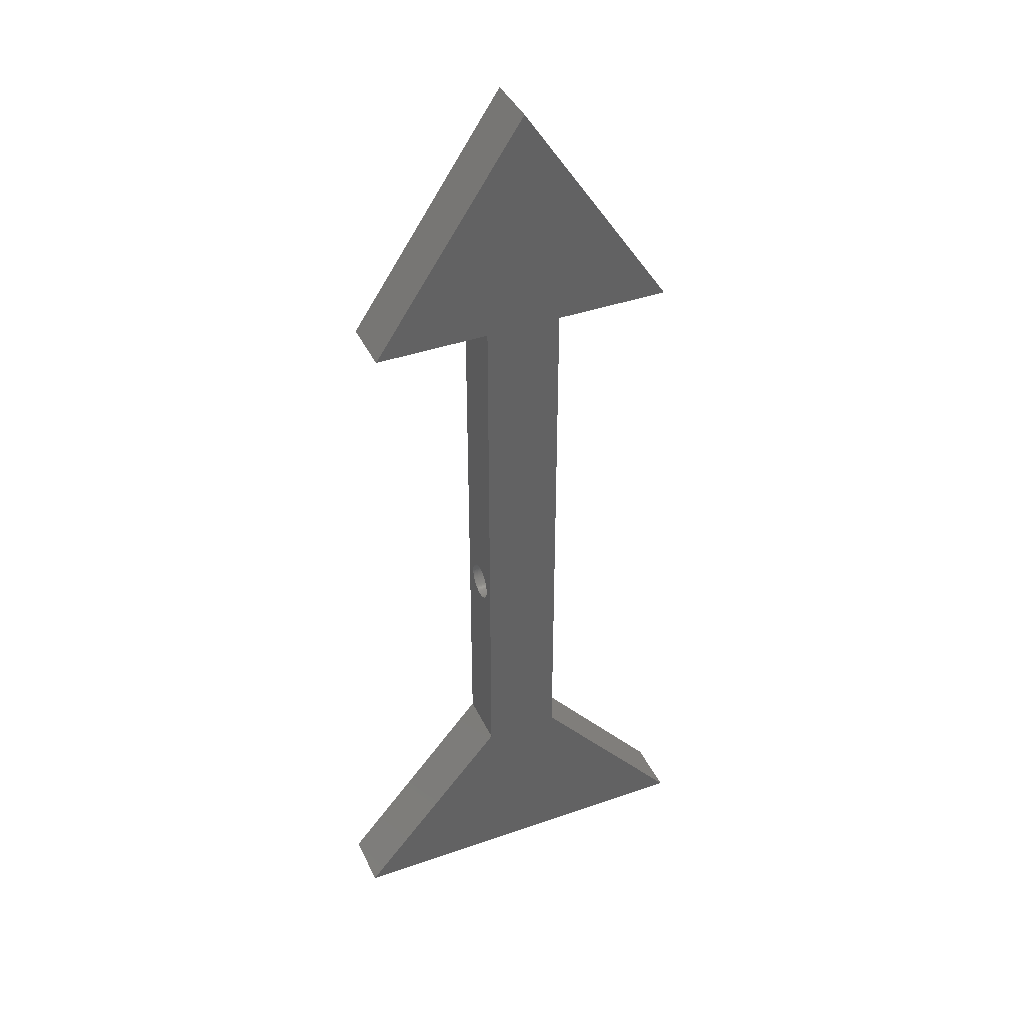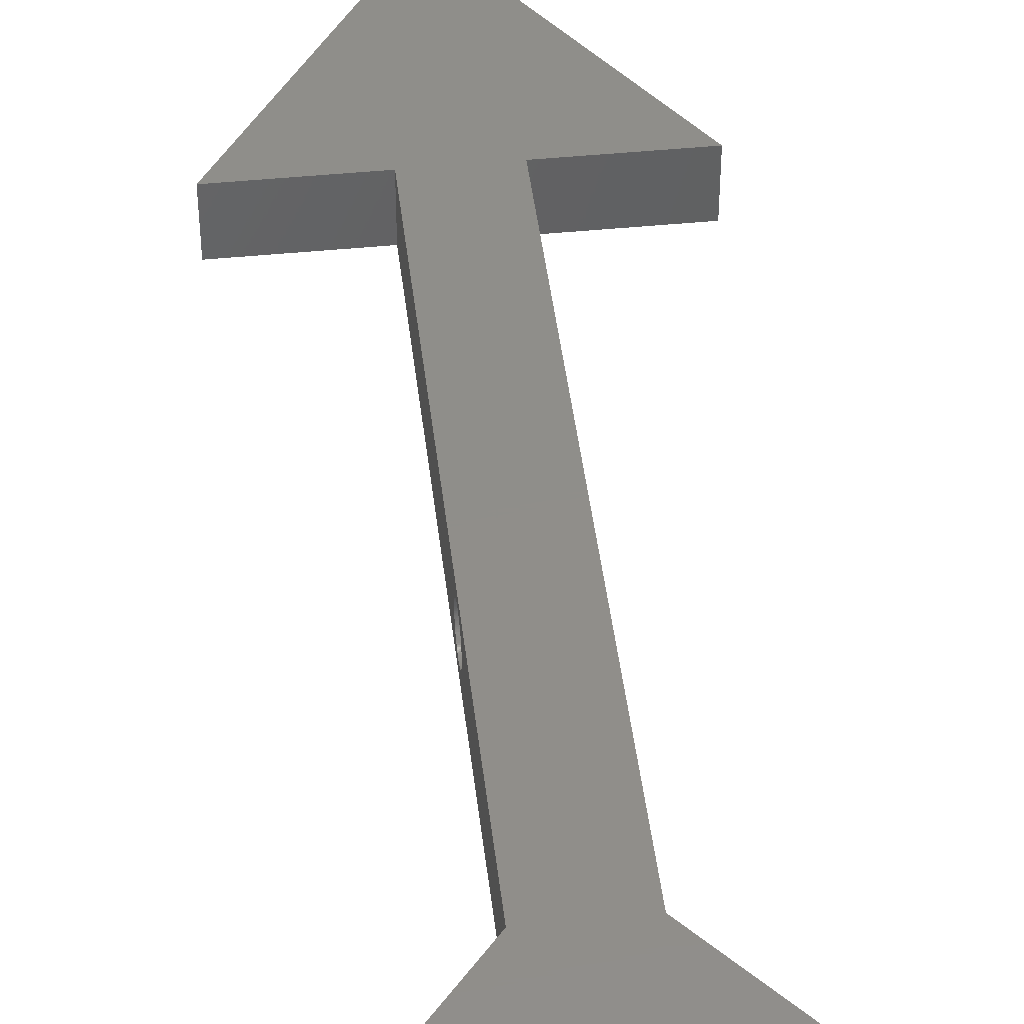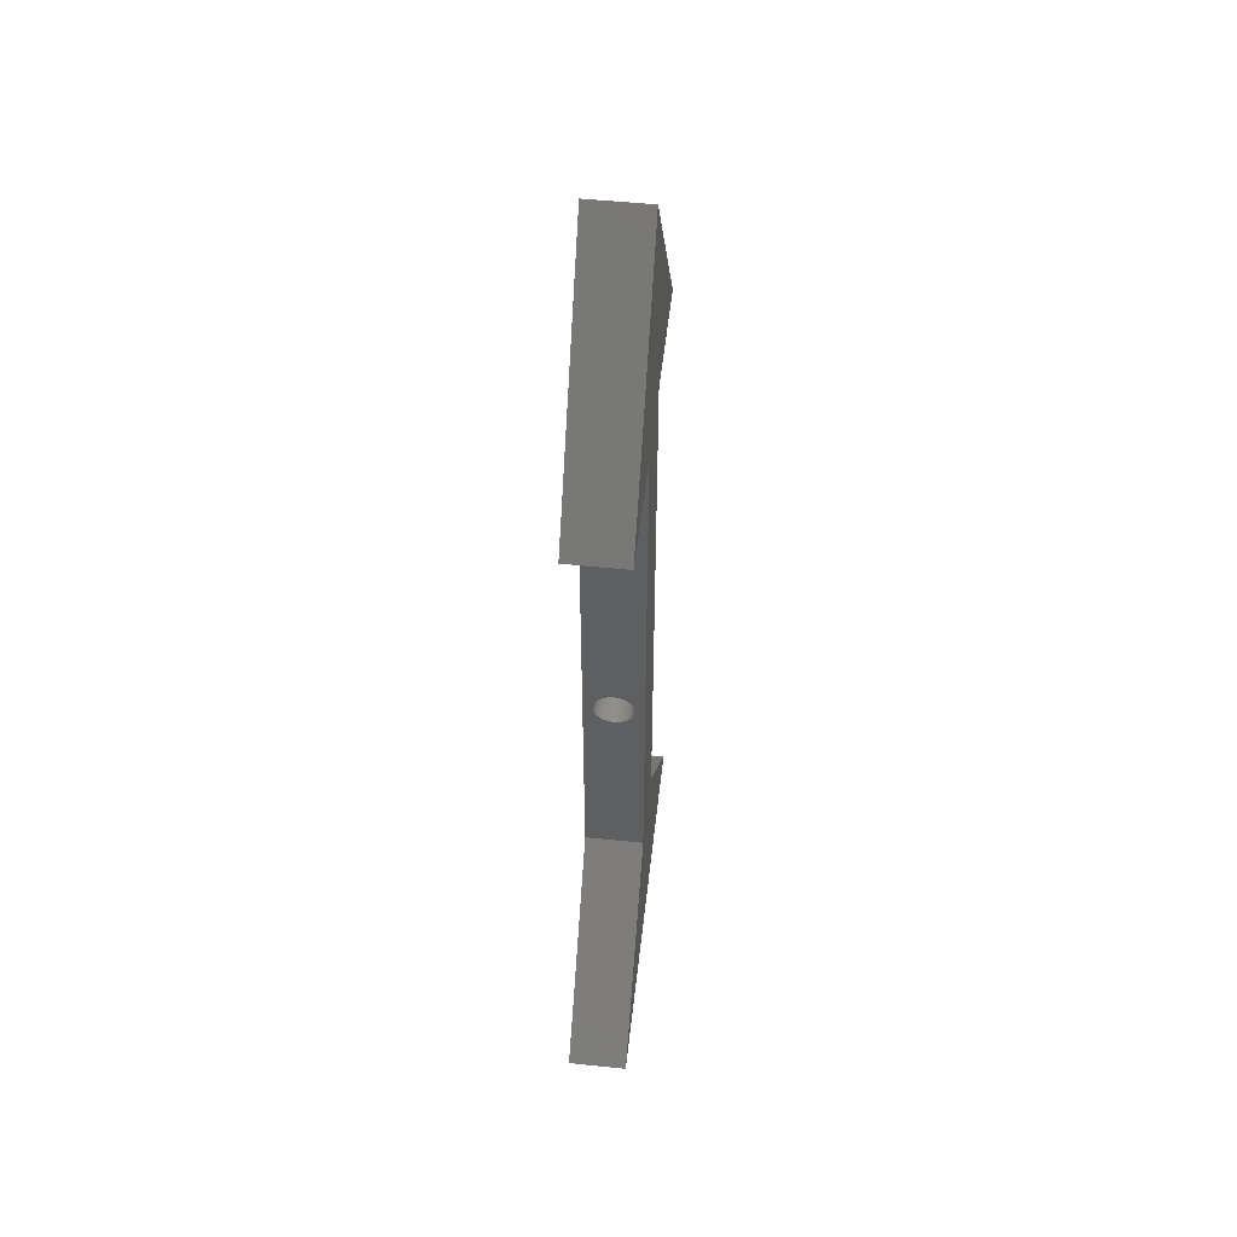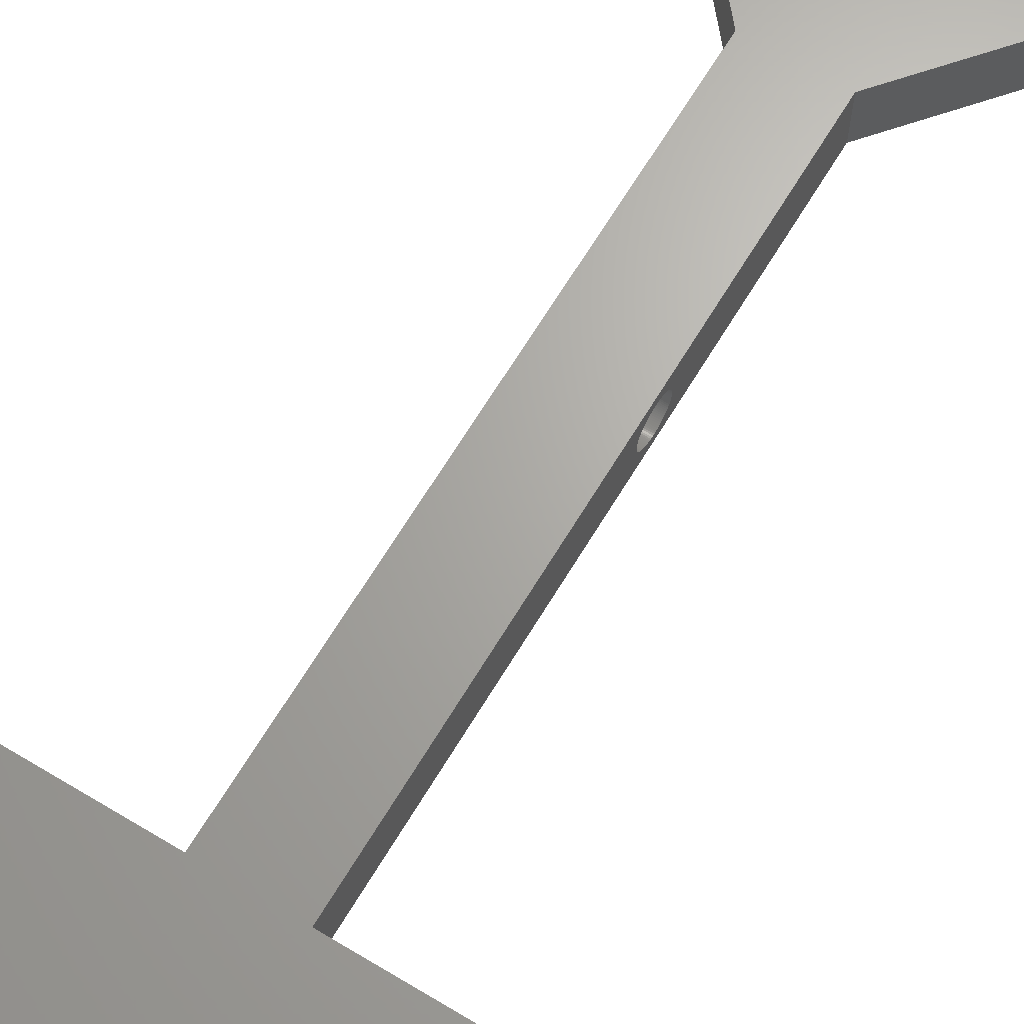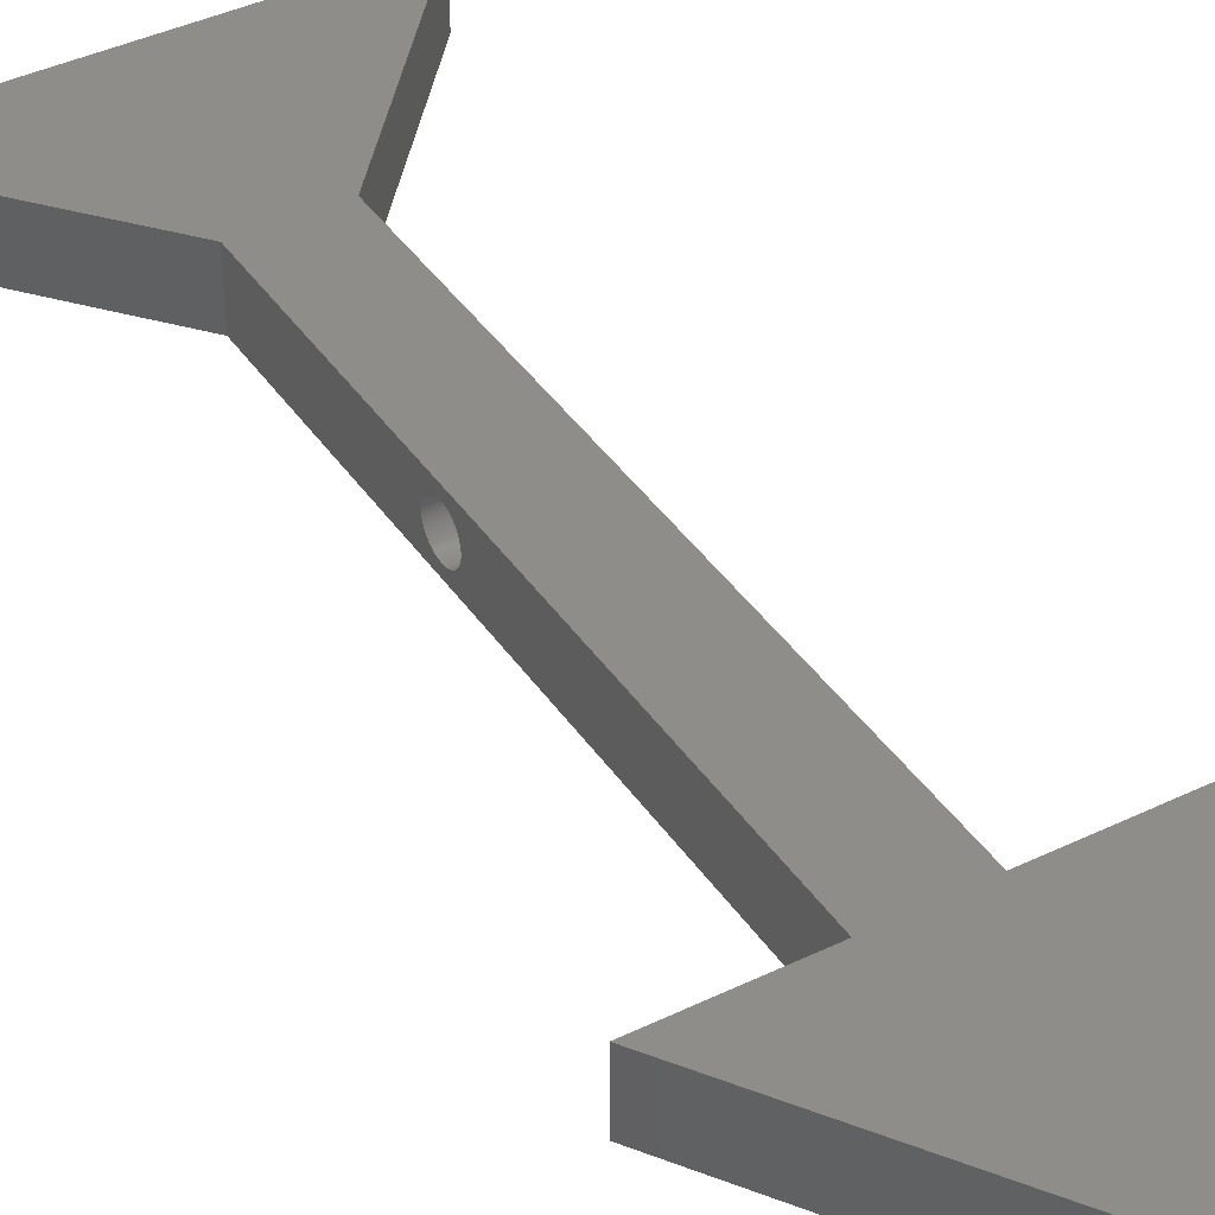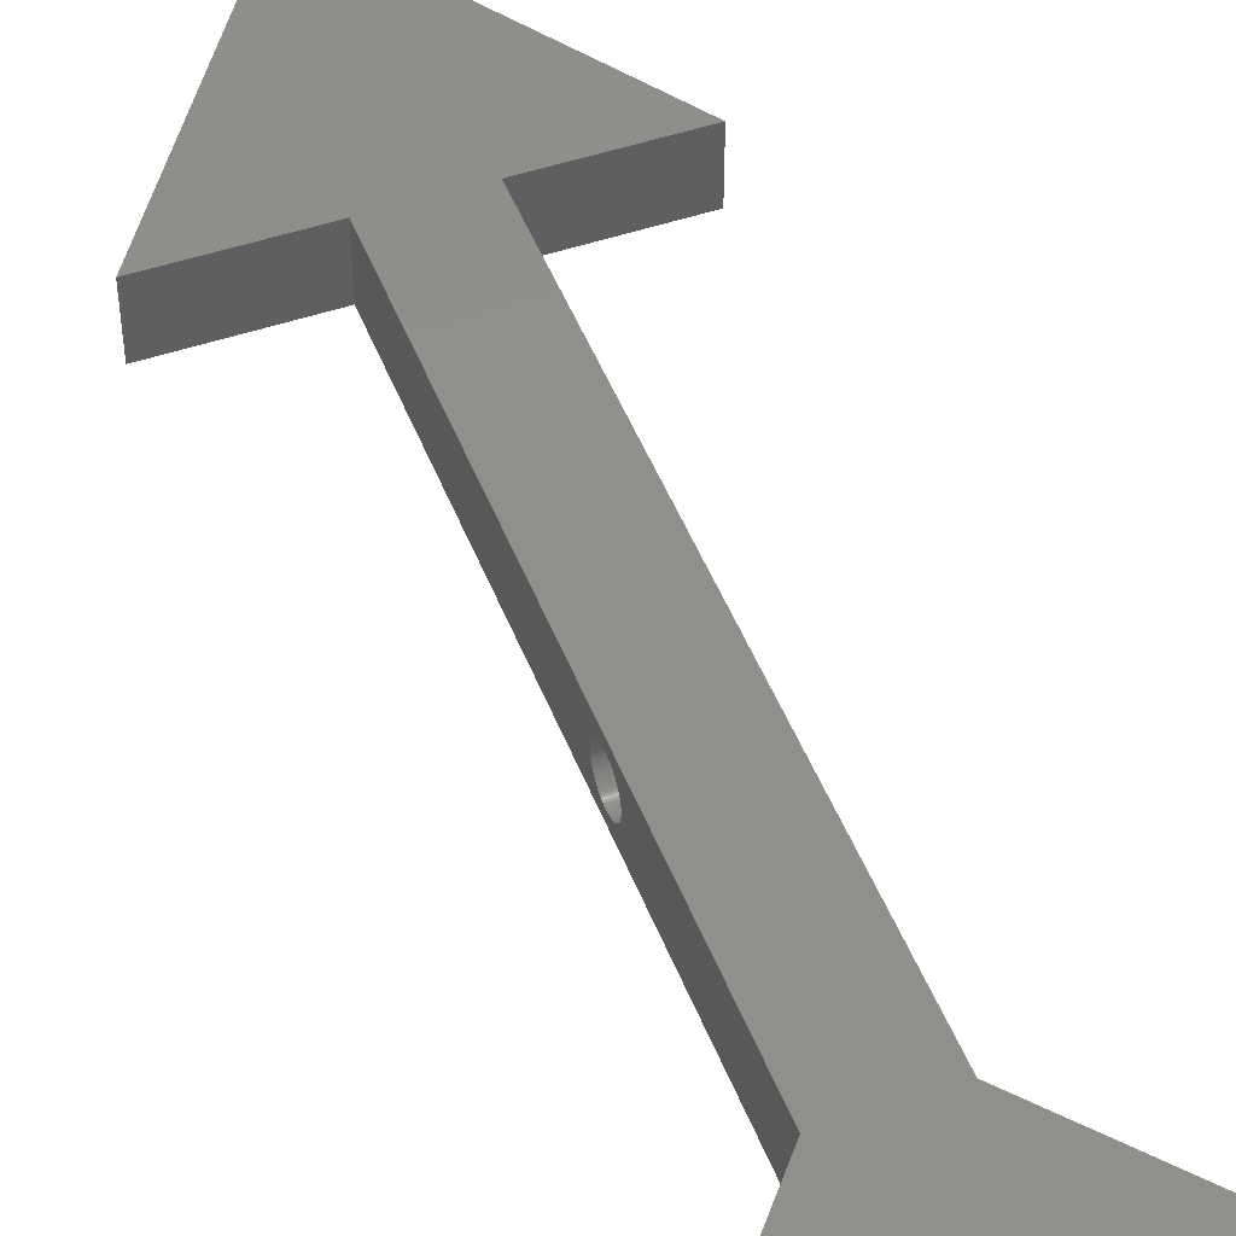
<metadata>
{"format":"stl","ext":"stl","renderer":"f3d","projection":"perspective","resolution":1024,"background":"white","views":[{"elev":40.1,"azim":-23.3,"up":"+Y"},{"elev":44.8,"azim":-6.6,"up":"+Z"},{"elev":52.0,"azim":-83.6,"up":"+Y"},{"elev":66.4,"azim":-148.9,"up":"+Z"},{"elev":40.3,"azim":149.2,"up":"+Z"},{"elev":48.3,"azim":-20.7,"up":"+Z"}]}
</metadata>
<code>
# stl→obj: 234 verts, 468 faces
v -2 20 0
v 2 20 0
v 2 -9.466 0
v -2 -9.466 0
v 10 -19 0
v -10 -19 0
v 8 20 0
v 0 32 0
v -8 20 0
v -2 20 3
v -8 20 3
v 8 20 3
v 2 20 3
v 0 32 3
v 2 -9.466 3
v -2 -9.466 3
v 10 -19 3
v -10 -19 3
v 2 3 1.5
v 2 3 1.506
v 2 2.998 1.563
v 2 2.992 1.625
v 2 2.982 1.687
v 2 2.969 1.749
v 2 2.951 1.809
v 2 2.93 1.868
v 2 2.905 1.926
v 2 2.876 1.982
v 2 2.844 2.036
v 2 2.809 2.088
v 2 2.771 2.137
v 2 2.729 2.185
v 2 2.685 2.229
v 2 2.637 2.271
v 2 2.588 2.309
v 2 2.536 2.344
v 2 2.482 2.376
v 2 2.426 2.405
v 2 2.368 2.43
v 2 2.309 2.451
v 2 2.249 2.469
v 2 2.187 2.482
v 2 2.125 2.492
v 2 2.063 2.498
v 2 2.006 2.5
v 2 2 2.5
v 2 1 1.506
v 2 1 1.5
v 2 1.002 1.563
v 2 1.008 1.625
v 2 1.018 1.687
v 2 1.031 1.749
v 2 1.049 1.809
v 2 1.07 1.868
v 2 1.095 1.926
v 2 1.124 1.982
v 2 1.156 2.036
v 2 1.191 2.088
v 2 1.229 2.137
v 2 1.271 2.185
v 2 1.315 2.229
v 2 1.363 2.271
v 2 1.412 2.309
v 2 1.464 2.344
v 2 1.518 2.376
v 2 1.574 2.405
v 2 1.632 2.43
v 2 1.691 2.451
v 2 1.751 2.469
v 2 1.813 2.482
v 2 1.875 2.492
v 2 1.937 2.498
v 2 1.994 2.5
v 2 2.998 1.443
v 2 2.998 1.437
v 2 2.992 1.375
v 2 2.982 1.313
v 2 2.969 1.251
v 2 2.951 1.191
v 2 2.93 1.132
v 2 2.905 1.074
v 2 2.876 1.018
v 2 2.844 0.9642
v 2 2.809 0.9122
v 2 2.771 0.8626
v 2 2.729 0.8155
v 2 2.685 0.771
v 2 2.637 0.7295
v 2 2.588 0.691
v 2 2.536 0.6557
v 2 2.482 0.6237
v 2 2.426 0.5952
v 2 2.368 0.5702
v 2 2.309 0.5489
v 2 2.249 0.5314
v 2 2.187 0.5177
v 2 2.125 0.5079
v 2 2.063 0.502
v 2 2.057 0.5018
v 2 2 0.5
v 2 1.002 1.437
v 2 1.002 1.443
v 2 1.008 1.375
v 2 1.018 1.313
v 2 1.031 1.251
v 2 1.049 1.191
v 2 1.07 1.132
v 2 1.095 1.074
v 2 1.124 1.018
v 2 1.156 0.9642
v 2 1.191 0.9122
v 2 1.229 0.8626
v 2 1.271 0.8155
v 2 1.315 0.771
v 2 1.363 0.7295
v 2 1.412 0.691
v 2 1.464 0.6557
v 2 1.518 0.6237
v 2 1.574 0.5952
v 2 1.632 0.5702
v 2 1.691 0.5489
v 2 1.751 0.5314
v 2 1.943 0.5018
v 2 1.937 0.502
v 2 1.875 0.5079
v 2 1.813 0.5177
v -2 3 1.5
v -2 3 1.494
v -2 2.998 1.437
v -2 2.992 1.375
v -2 2.982 1.313
v -2 2.969 1.251
v -2 2.951 1.191
v -2 2.93 1.132
v -2 2.905 1.074
v -2 2.876 1.018
v -2 2.844 0.9642
v -2 2.809 0.9122
v -2 2.771 0.8626
v -2 2.729 0.8155
v -2 2.685 0.771
v -2 2.637 0.7295
v -2 2.588 0.691
v -2 2.536 0.6557
v -2 2.482 0.6237
v -2 2.426 0.5952
v -2 2.368 0.5702
v -2 2.309 0.5489
v -2 2.249 0.5314
v -2 2.187 0.5177
v -2 2.125 0.5079
v -2 2.063 0.502
v -2 2.006 0.5002
v -2 2 0.5
v -2 1 1.494
v -2 1 1.5
v -2 1.002 1.437
v -2 1.008 1.375
v -2 1.018 1.313
v -2 1.031 1.251
v -2 1.049 1.191
v -2 1.07 1.132
v -2 1.095 1.074
v -2 1.124 1.018
v -2 1.156 0.9642
v -2 1.191 0.9122
v -2 1.229 0.8626
v -2 1.271 0.8155
v -2 1.315 0.771
v -2 1.363 0.7295
v -2 1.412 0.691
v -2 1.464 0.6557
v -2 1.518 0.6237
v -2 1.574 0.5952
v -2 1.632 0.5702
v -2 1.691 0.5489
v -2 1.751 0.5314
v -2 1.813 0.5177
v -2 1.875 0.5079
v -2 1.937 0.502
v -2 1.994 0.5002
v -2 2.998 1.557
v -2 2.998 1.563
v -2 2.992 1.625
v -2 2.982 1.687
v -2 2.969 1.749
v -2 2.951 1.809
v -2 2.93 1.868
v -2 2.905 1.926
v -2 2.876 1.982
v -2 2.844 2.036
v -2 2.809 2.088
v -2 2.771 2.137
v -2 2.729 2.185
v -2 2.685 2.229
v -2 2.637 2.271
v -2 2.588 2.309
v -2 2.536 2.344
v -2 2.482 2.376
v -2 2.426 2.405
v -2 2.368 2.43
v -2 2.309 2.451
v -2 2.249 2.469
v -2 2.187 2.482
v -2 2.125 2.492
v -2 2.063 2.498
v -2 2.057 2.498
v -2 2 2.5
v -2 1.002 1.563
v -2 1.002 1.557
v -2 1.008 1.625
v -2 1.018 1.687
v -2 1.031 1.749
v -2 1.049 1.809
v -2 1.07 1.868
v -2 1.095 1.926
v -2 1.124 1.982
v -2 1.156 2.036
v -2 1.191 2.088
v -2 1.229 2.137
v -2 1.271 2.185
v -2 1.315 2.229
v -2 1.363 2.271
v -2 1.412 2.309
v -2 1.464 2.344
v -2 1.518 2.376
v -2 1.574 2.405
v -2 1.632 2.43
v -2 1.691 2.451
v -2 1.751 2.469
v -2 1.943 2.498
v -2 1.937 2.498
v -2 1.875 2.492
v -2 1.813 2.482
f 1 2 3
f 1 3 4
f 5 4 3
f 4 5 6
f 7 2 8
f 2 1 8
f 8 1 9
f 9 10 11
f 10 9 1
f 2 12 13
f 12 2 7
f 10 13 14
f 14 13 12
f 13 10 15
f 16 15 10
f 16 17 15
f 17 16 18
f 14 11 10
f 13 19 2
f 13 20 19
f 13 21 20
f 13 22 21
f 13 23 22
f 13 24 23
f 13 25 24
f 13 26 25
f 13 27 26
f 13 28 27
f 13 29 28
f 13 30 29
f 13 31 30
f 13 32 31
f 13 33 32
f 13 34 33
f 13 35 34
f 13 36 35
f 13 37 36
f 13 38 37
f 13 39 38
f 13 40 39
f 13 41 40
f 13 42 41
f 13 43 42
f 13 44 43
f 13 45 44
f 13 46 45
f 47 15 48
f 49 15 47
f 50 15 49
f 51 15 50
f 52 15 51
f 53 15 52
f 54 15 53
f 55 15 54
f 56 15 55
f 57 15 56
f 58 15 57
f 59 15 58
f 60 15 59
f 61 15 60
f 62 15 61
f 63 15 62
f 64 15 63
f 65 15 64
f 66 15 65
f 67 15 66
f 68 15 67
f 69 15 68
f 70 15 69
f 71 15 70
f 72 15 71
f 73 15 72
f 46 15 73
f 15 46 13
f 74 2 19
f 75 2 74
f 76 2 75
f 77 2 76
f 78 2 77
f 79 2 78
f 80 2 79
f 81 2 80
f 82 2 81
f 83 2 82
f 84 2 83
f 85 2 84
f 86 2 85
f 87 2 86
f 88 2 87
f 89 2 88
f 90 2 89
f 91 2 90
f 92 2 91
f 93 2 92
f 94 2 93
f 95 2 94
f 96 2 95
f 97 2 96
f 98 2 97
f 99 2 98
f 100 2 99
f 48 101 102
f 3 48 15
f 48 3 101
f 101 3 103
f 103 3 104
f 104 3 105
f 105 3 106
f 106 3 107
f 107 3 108
f 108 3 109
f 109 3 110
f 110 3 111
f 111 3 112
f 112 3 113
f 113 3 114
f 114 3 115
f 115 3 116
f 116 3 117
f 117 3 118
f 118 3 119
f 119 3 120
f 120 3 121
f 121 3 122
f 100 3 2
f 123 3 100
f 124 3 123
f 125 3 124
f 126 3 125
f 122 3 126
f 1 127 10
f 1 128 127
f 1 129 128
f 1 130 129
f 1 131 130
f 1 132 131
f 1 133 132
f 1 134 133
f 1 135 134
f 1 136 135
f 1 137 136
f 1 138 137
f 1 139 138
f 1 140 139
f 1 141 140
f 1 142 141
f 1 143 142
f 1 144 143
f 1 145 144
f 1 146 145
f 1 147 146
f 1 148 147
f 1 149 148
f 1 150 149
f 1 151 150
f 1 152 151
f 1 153 152
f 1 154 153
f 155 4 156
f 157 4 155
f 158 4 157
f 159 4 158
f 160 4 159
f 161 4 160
f 162 4 161
f 163 4 162
f 164 4 163
f 165 4 164
f 166 4 165
f 167 4 166
f 168 4 167
f 169 4 168
f 170 4 169
f 171 4 170
f 172 4 171
f 173 4 172
f 174 4 173
f 175 4 174
f 176 4 175
f 177 4 176
f 178 4 177
f 179 4 178
f 180 4 179
f 181 4 180
f 154 4 181
f 4 154 1
f 182 10 127
f 183 10 182
f 184 10 183
f 185 10 184
f 186 10 185
f 187 10 186
f 188 10 187
f 189 10 188
f 190 10 189
f 191 10 190
f 192 10 191
f 193 10 192
f 194 10 193
f 195 10 194
f 196 10 195
f 197 10 196
f 198 10 197
f 199 10 198
f 200 10 199
f 201 10 200
f 202 10 201
f 203 10 202
f 204 10 203
f 205 10 204
f 206 10 205
f 207 10 206
f 208 10 207
f 156 209 210
f 16 156 4
f 156 16 209
f 209 16 211
f 211 16 212
f 212 16 213
f 213 16 214
f 214 16 215
f 215 16 216
f 216 16 217
f 217 16 218
f 218 16 219
f 219 16 220
f 220 16 221
f 221 16 222
f 222 16 223
f 223 16 224
f 224 16 225
f 225 16 226
f 226 16 227
f 227 16 228
f 228 16 229
f 229 16 230
f 208 16 10
f 231 16 208
f 232 16 231
f 233 16 232
f 234 16 233
f 230 16 234
f 152 99 98
f 99 152 153
f 153 100 99
f 100 153 154
f 231 72 232
f 72 231 73
f 114 168 113
f 168 114 169
f 127 20 182
f 20 127 19
f 179 126 125
f 126 179 178
f 228 68 67
f 68 228 229
f 173 117 118
f 117 173 172
f 171 115 116
f 115 171 170
f 180 125 124
f 125 180 179
f 204 41 42
f 41 204 203
f 132 77 131
f 77 132 78
f 137 82 136
f 82 137 83
f 149 96 95
f 96 149 150
f 233 72 71
f 72 233 232
f 54 216 55
f 216 54 215
f 60 222 61
f 222 60 221
f 226 66 65
f 66 226 227
f 110 164 109
f 164 110 165
f 48 155 156
f 155 48 102
f 52 214 53
f 214 52 213
f 172 116 117
f 116 172 171
f 174 118 119
f 118 174 173
f 176 120 121
f 120 176 175
f 178 122 126
f 122 178 177
f 180 123 181
f 123 180 124
f 181 100 154
f 100 181 123
f 199 36 37
f 36 199 198
f 206 43 44
f 43 206 205
f 205 42 43
f 42 205 204
f 208 45 46
f 45 208 207
f 193 32 194
f 32 193 31
f 190 29 191
f 29 190 28
f 130 75 129
f 75 130 76
f 189 28 190
f 28 189 27
f 186 25 187
f 25 186 24
f 187 26 188
f 26 187 25
f 183 22 184
f 22 183 21
f 182 21 183
f 21 182 20
f 135 80 134
f 80 135 81
f 141 86 140
f 86 141 87
f 142 89 88
f 89 142 143
f 140 85 139
f 85 140 86
f 139 84 138
f 84 139 85
f 145 92 91
f 92 145 146
f 147 94 93
f 94 147 148
f 148 95 94
f 95 148 149
f 150 97 96
f 97 150 151
f 151 98 97
f 98 151 152
f 229 69 68
f 69 229 230
f 230 70 69
f 70 230 234
f 53 215 54
f 215 53 214
f 57 219 58
f 219 57 218
f 56 218 57
f 218 56 217
f 223 63 62
f 63 223 224
f 222 62 61
f 62 222 223
f 227 67 66
f 67 227 228
f 105 159 104
f 159 105 160
f 107 161 106
f 161 107 162
f 156 47 48
f 47 156 210
f 50 212 51
f 212 50 211
f 170 114 115
f 114 170 169
f 175 119 120
f 119 175 174
f 177 121 122
f 121 177 176
f 200 37 38
f 37 200 199
f 197 34 35
f 34 197 196
f 203 40 41
f 40 203 202
f 207 44 45
f 44 207 206
f 208 73 231
f 73 208 46
f 191 30 192
f 30 191 29
f 131 76 130
f 76 131 77
f 134 79 133
f 79 134 80
f 129 74 128
f 74 129 75
f 128 19 127
f 19 128 74
f 185 24 186
f 24 185 23
f 188 27 189
f 27 188 26
f 184 23 185
f 23 184 22
f 138 83 137
f 83 138 84
f 141 88 87
f 88 141 142
f 146 93 92
f 93 146 147
f 143 90 89
f 90 143 144
f 144 91 90
f 91 144 145
f 234 71 70
f 71 234 233
f 59 221 60
f 221 59 220
f 55 217 56
f 217 55 216
f 225 65 64
f 65 225 226
f 113 167 112
f 167 113 168
f 106 160 105
f 160 106 161
f 111 165 110
f 165 111 166
f 104 158 103
f 158 104 159
f 103 157 101
f 157 103 158
f 157 102 101
f 102 157 155
f 49 210 209
f 210 49 47
f 49 211 50
f 211 49 209
f 51 213 52
f 213 51 212
f 201 38 39
f 38 201 200
f 198 35 36
f 35 198 197
f 196 33 34
f 33 196 195
f 194 33 195
f 33 194 32
f 202 39 40
f 39 202 201
f 192 31 193
f 31 192 30
f 133 78 132
f 78 133 79
f 136 81 135
f 81 136 82
f 58 220 59
f 220 58 219
f 224 64 63
f 64 224 225
f 109 163 108
f 163 109 164
f 108 162 107
f 162 108 163
f 112 166 111
f 166 112 167
f 9 14 8
f 14 9 11
f 12 8 14
f 8 12 7
f 6 17 18
f 17 6 5
f 6 16 4
f 16 6 18
f 17 3 15
f 3 17 5

</code>
